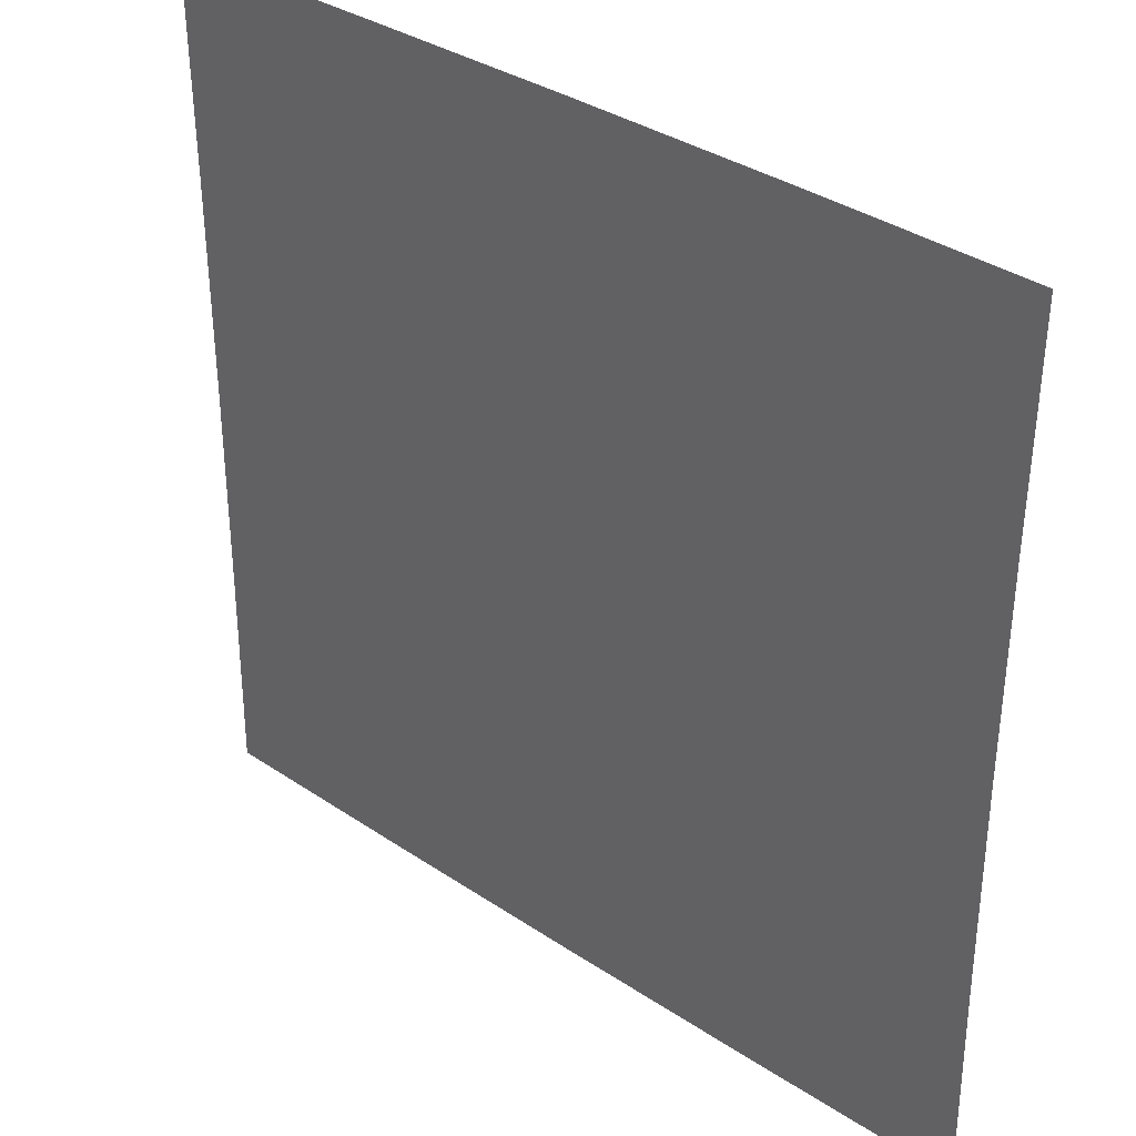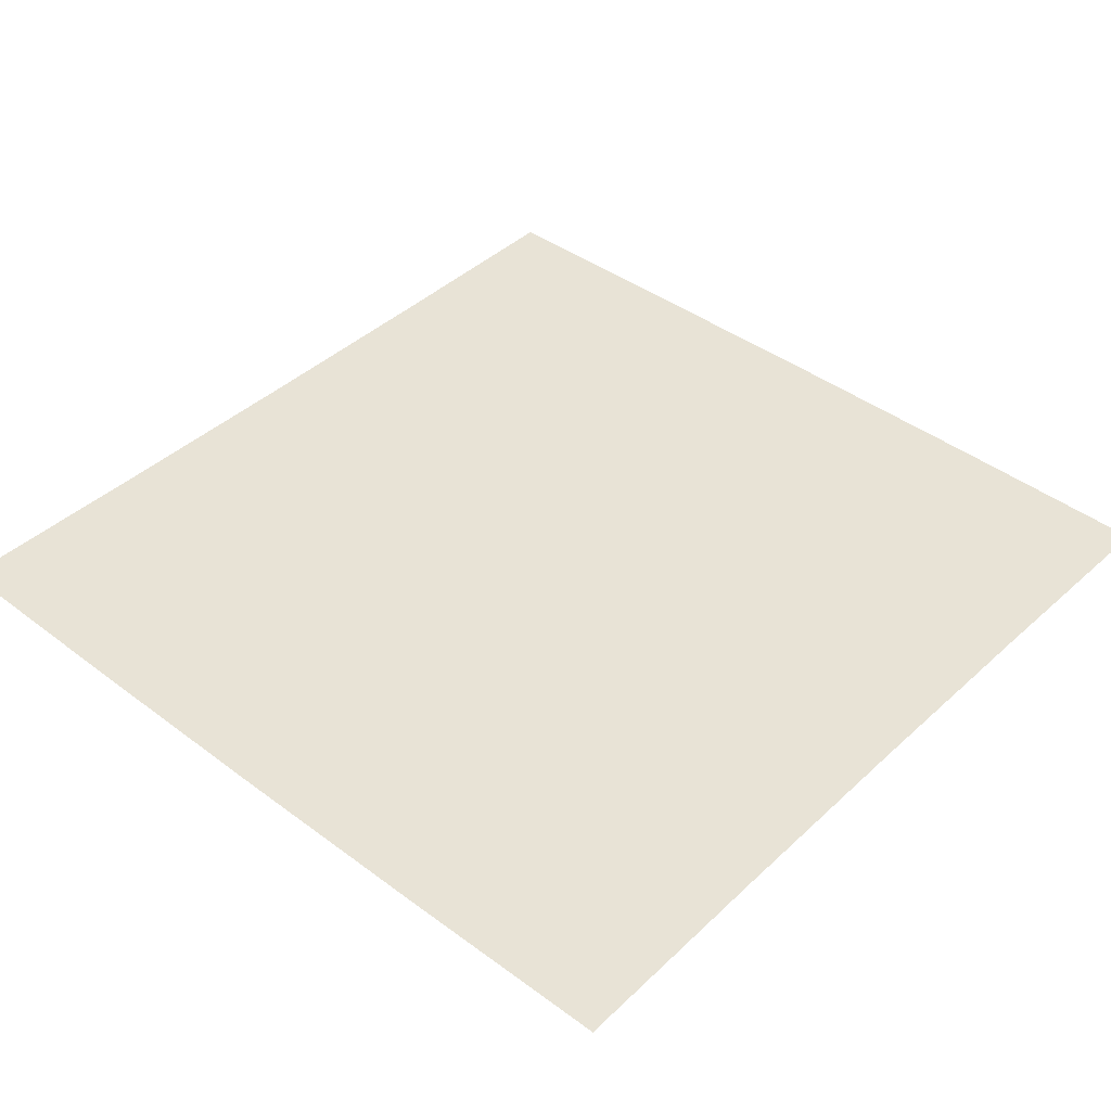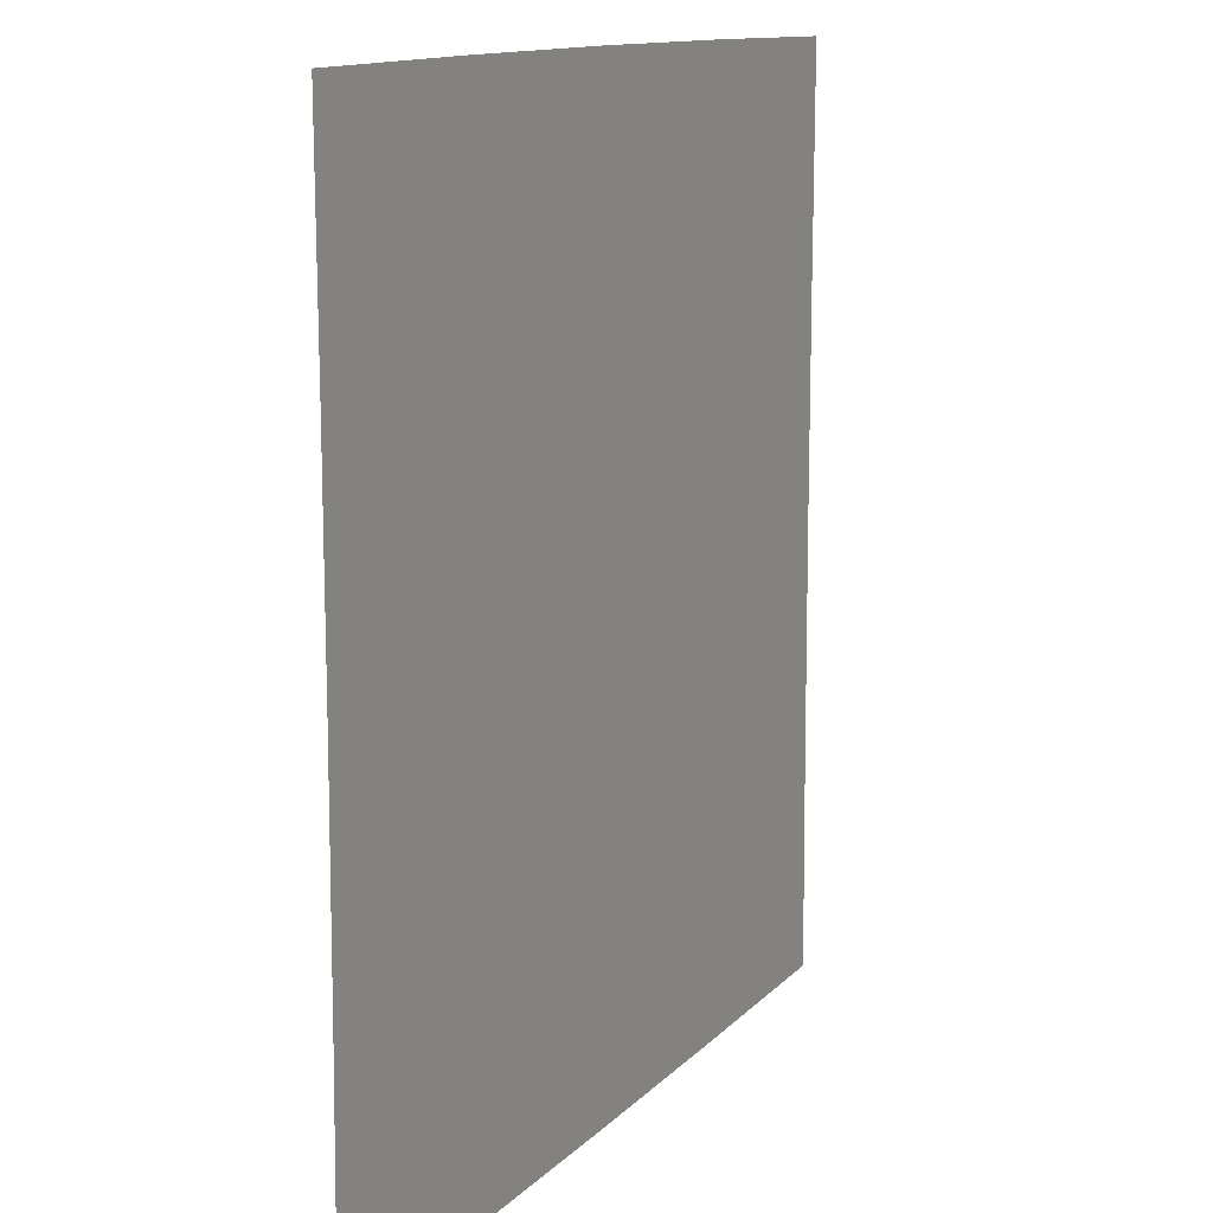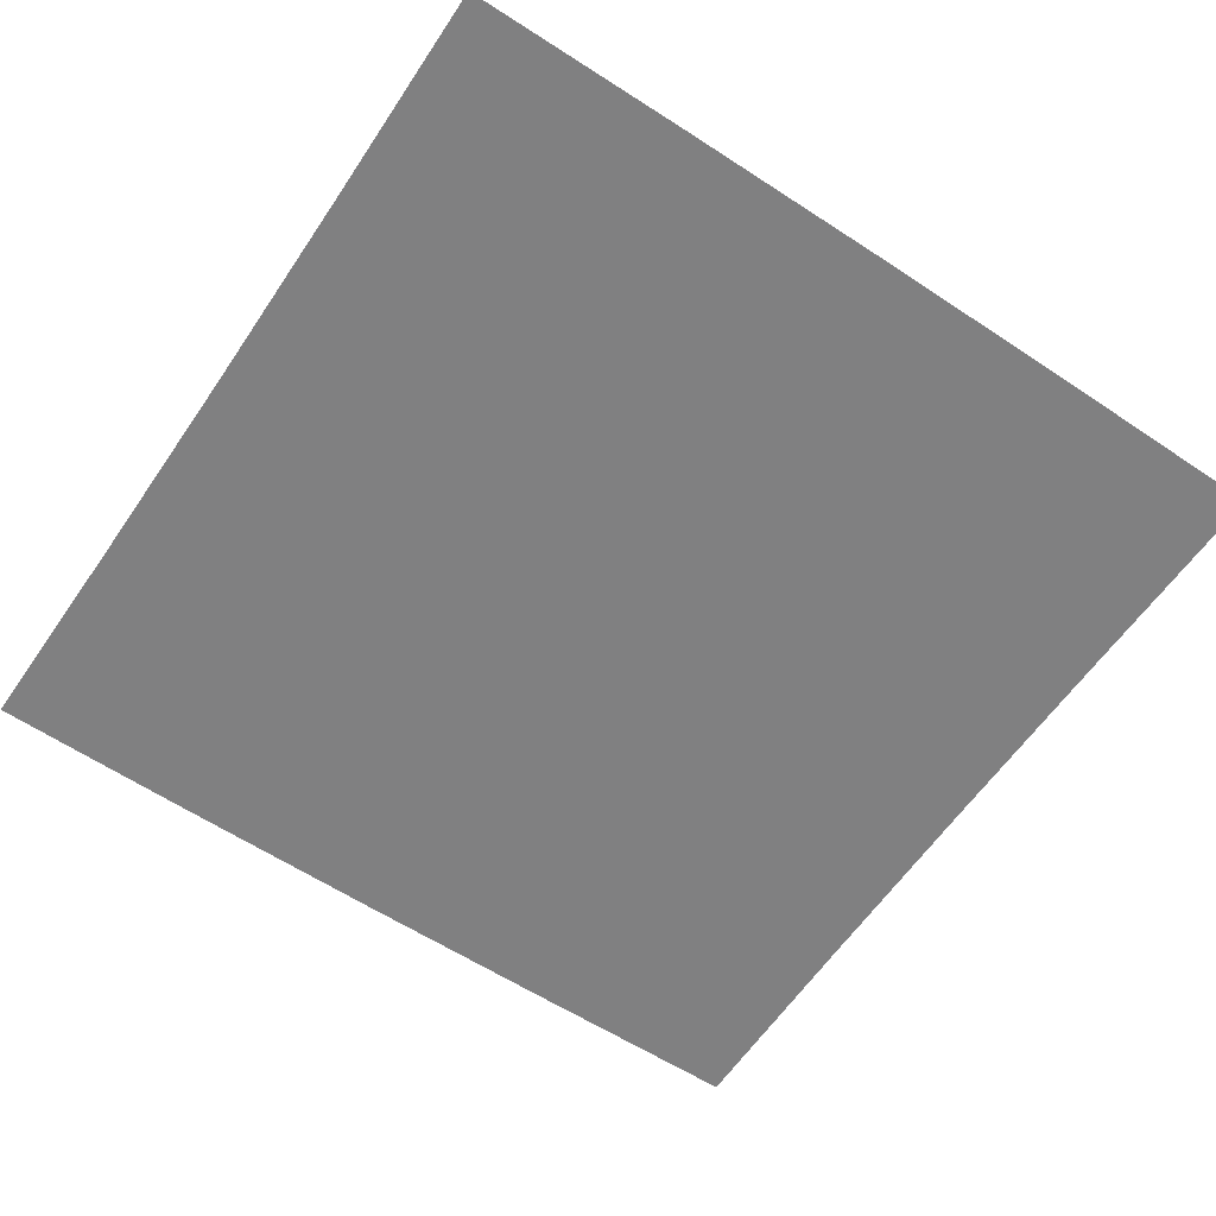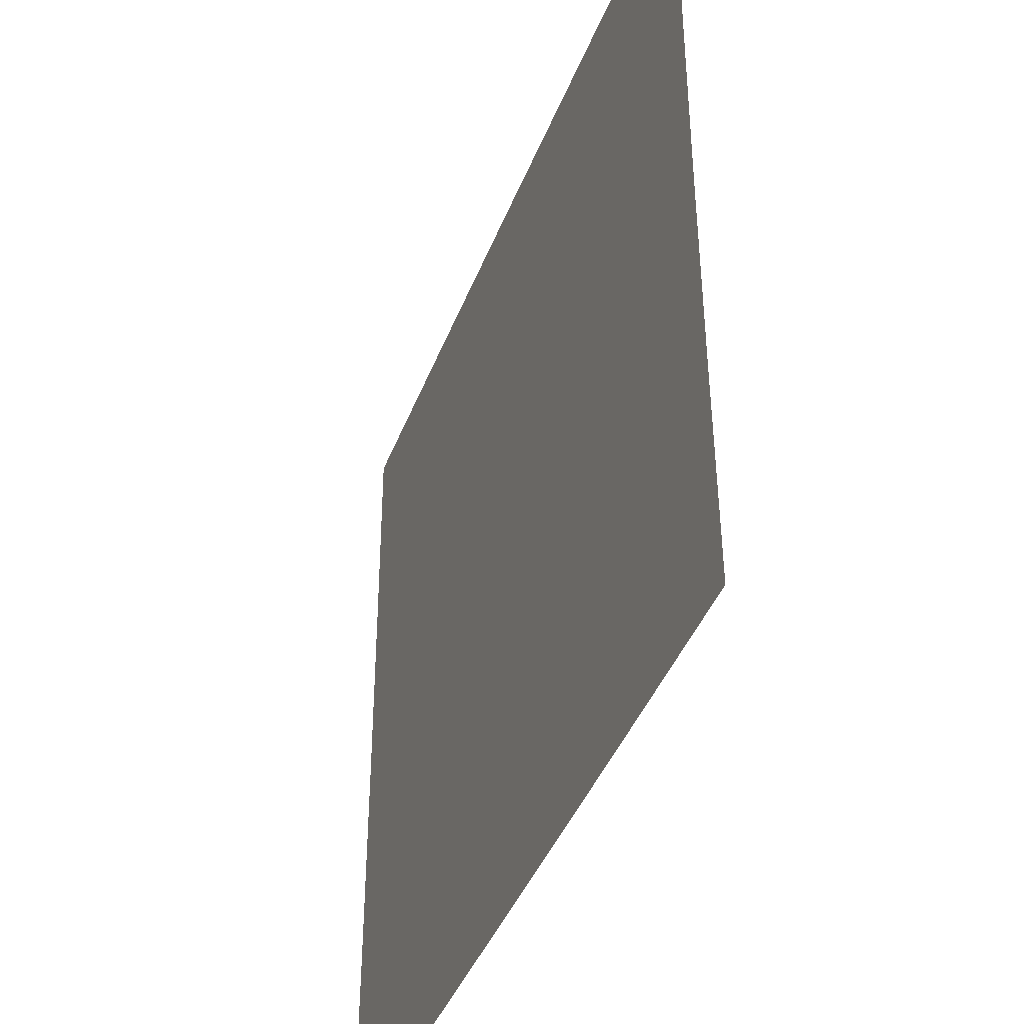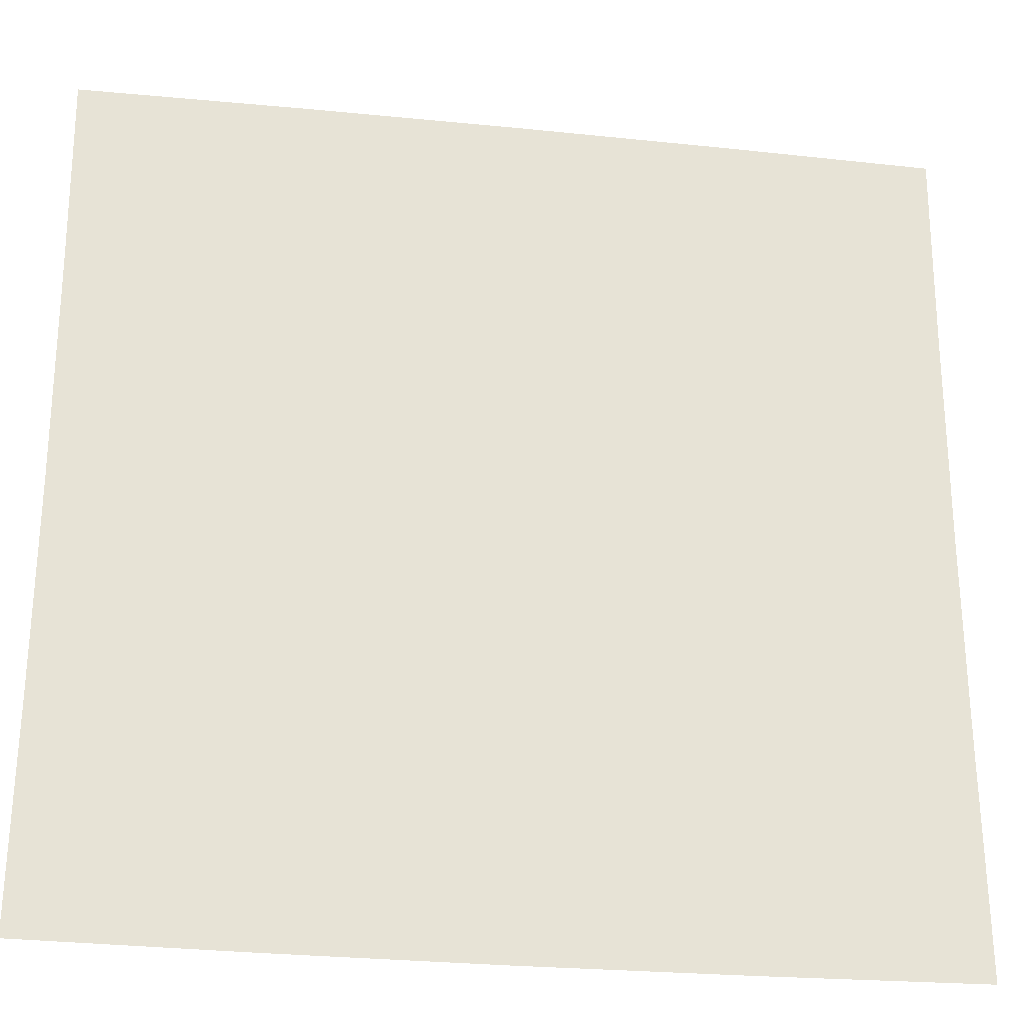
<metadata>
{"format":"obj","ext":"obj","renderer":"f3d","projection":"perspective","resolution":1024,"background":"white","views":[{"elev":35.3,"azim":41.4,"up":"+Y"},{"elev":41.8,"azim":-137.9,"up":"+Z"},{"elev":12.2,"azim":115.4,"up":"+Y"},{"elev":-60.2,"azim":-34.0,"up":"+Z"},{"elev":-41.8,"azim":69.8,"up":"+Y"},{"elev":-26.7,"azim":170.9,"up":"+Y"}]}
</metadata>
<code>
v -0.5008 -0.4992 0
v -0.4981 -0.2496 0
v -0.4971 0 0
v -0.4981 0.2496 0
v -0.5008 0.4992 0
v -0.2504 -0.5018 0
v -0.2487 -0.2513 0
v -0.248 0 0
v -0.2487 0.2513 0
v -0.2504 0.5018 0
v -0 -0.5028 0
v -0 -0.2519 0
v -0 0 0
v -0 0.2519 0
v -0 0.5028 0
v 0.2504 -0.5018 0
v 0.2487 -0.2513 0
v 0.248 0 0
v 0.2487 0.2513 0
v 0.2504 0.5018 0
v 0.5008 -0.4992 0
v 0.4981 -0.2496 0
v 0.4971 0 0
v 0.4981 0.2496 0
v 0.5008 0.4992 0
f 1 6 7
f 1 7 2
f 2 7 8
f 2 8 3
f 3 8 9
f 3 9 4
f 4 9 10
f 4 10 5
f 6 11 12
f 6 12 7
f 7 12 13
f 7 13 8
f 8 13 14
f 8 14 9
f 9 14 15
f 9 15 10
f 11 16 17
f 11 17 12
f 12 17 18
f 12 18 13
f 13 18 19
f 13 19 14
f 14 19 20
f 14 20 15
f 16 21 22
f 16 22 17
f 17 22 23
f 17 23 18
f 18 23 24
f 18 24 19
f 19 24 25
f 19 25 20

</code>
